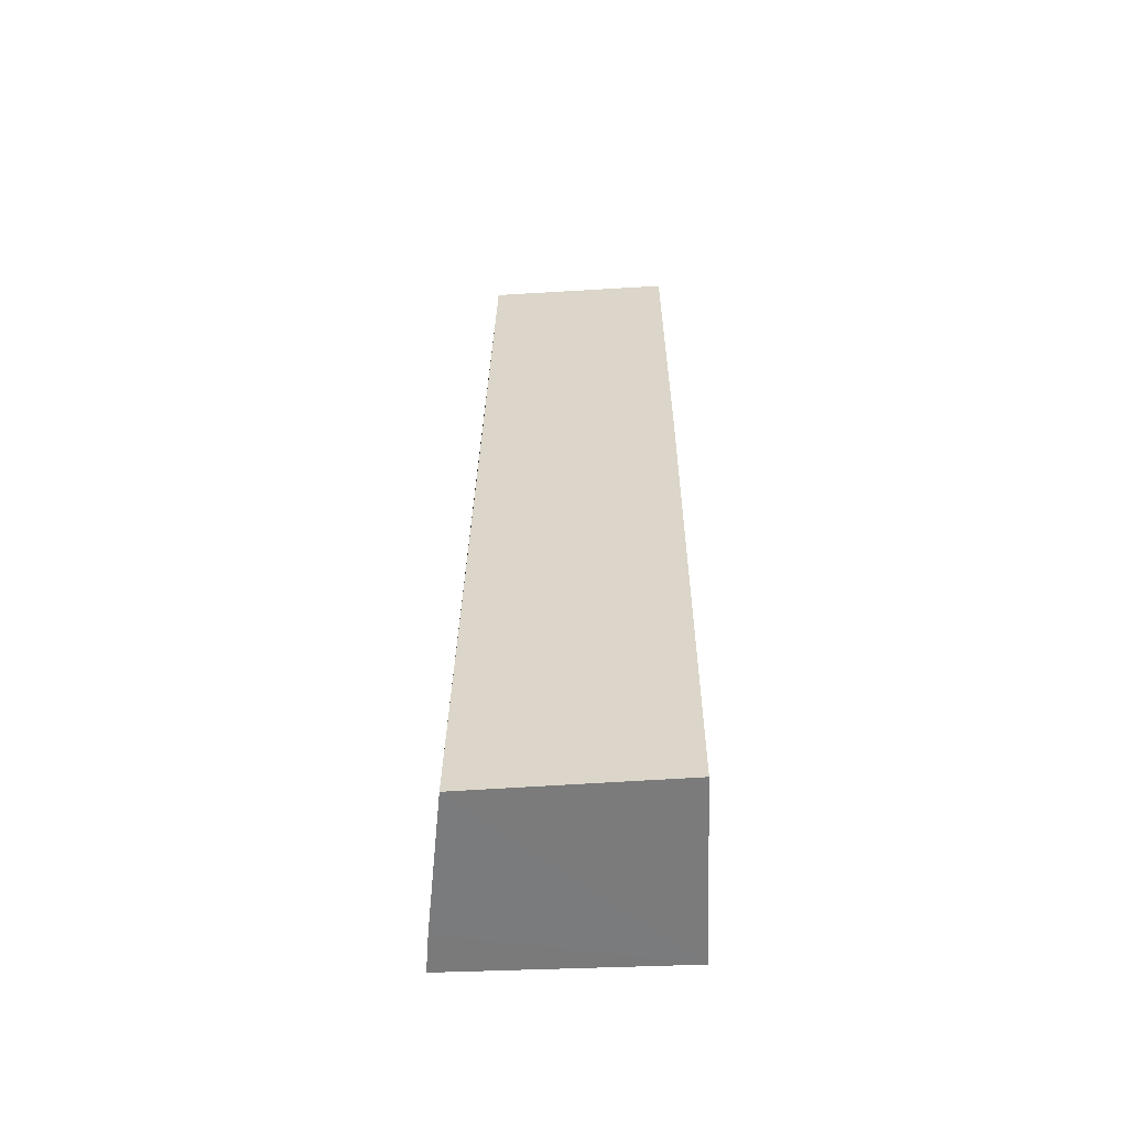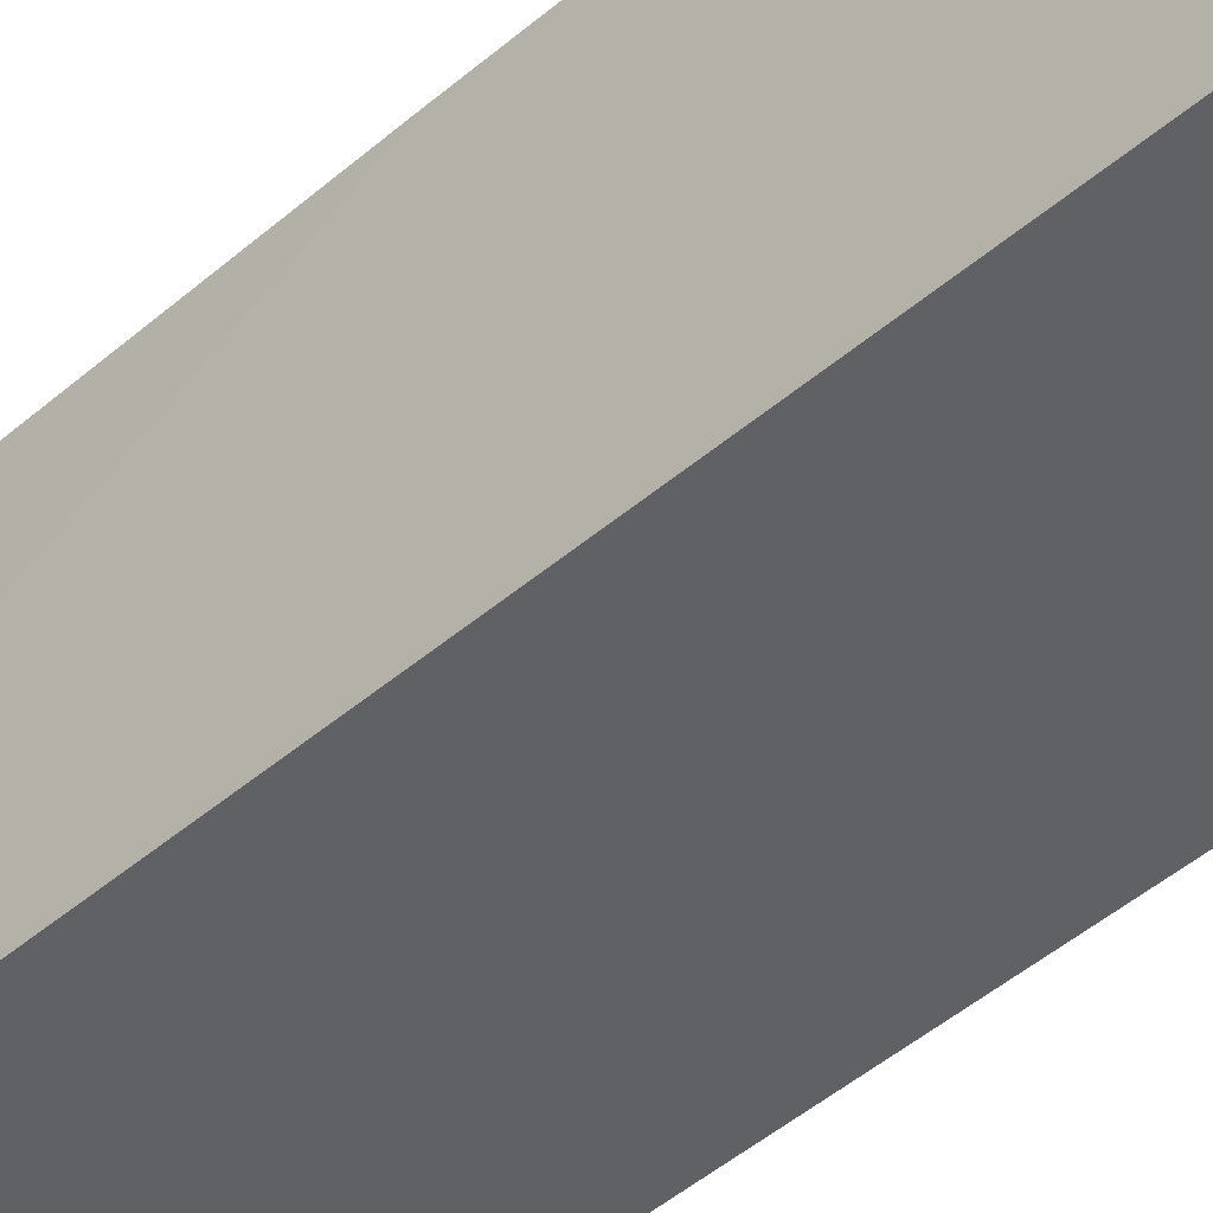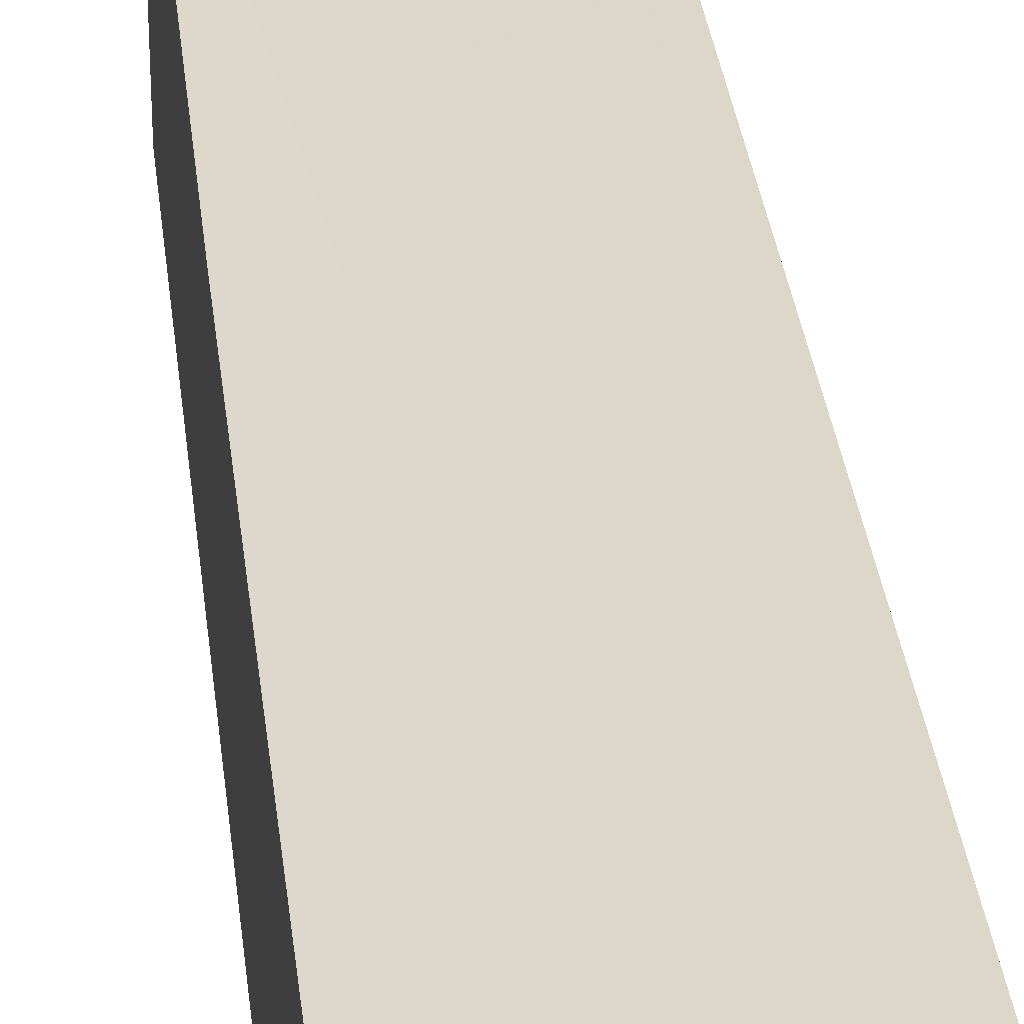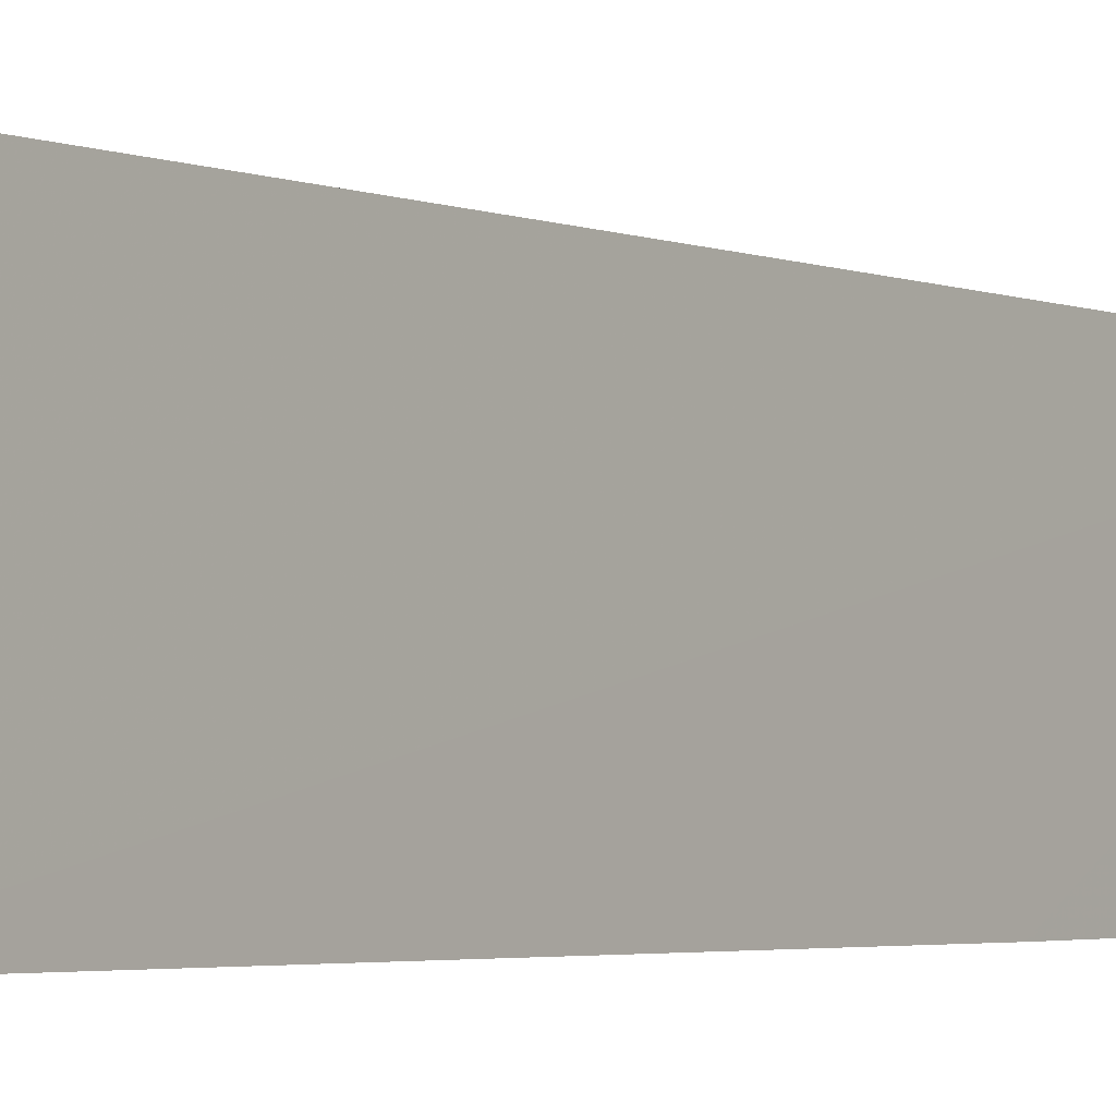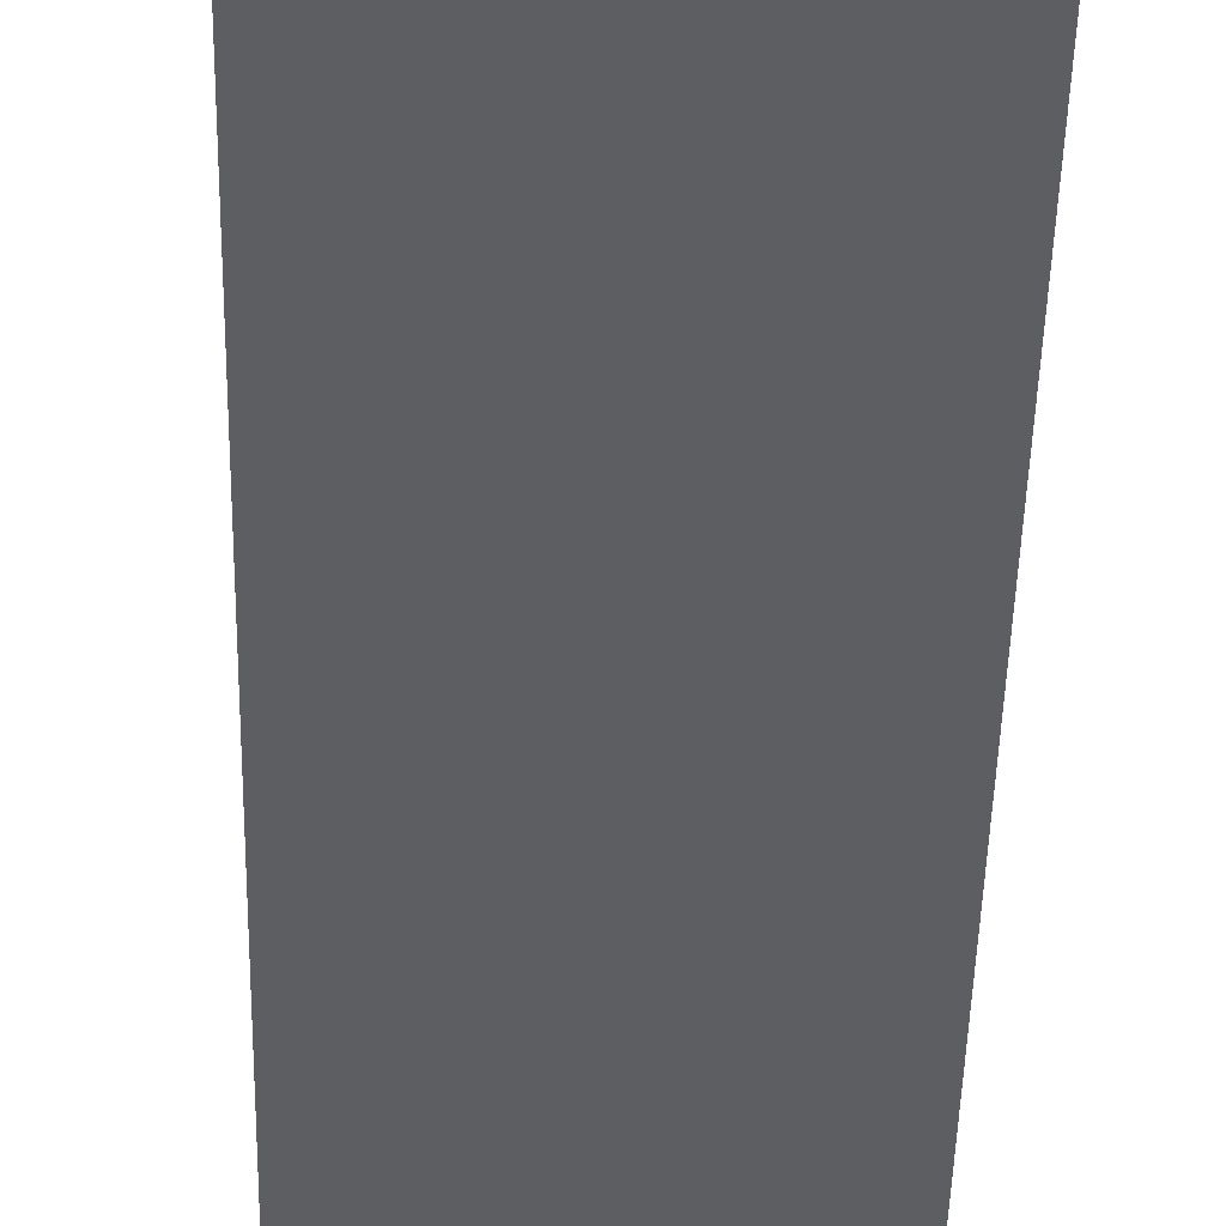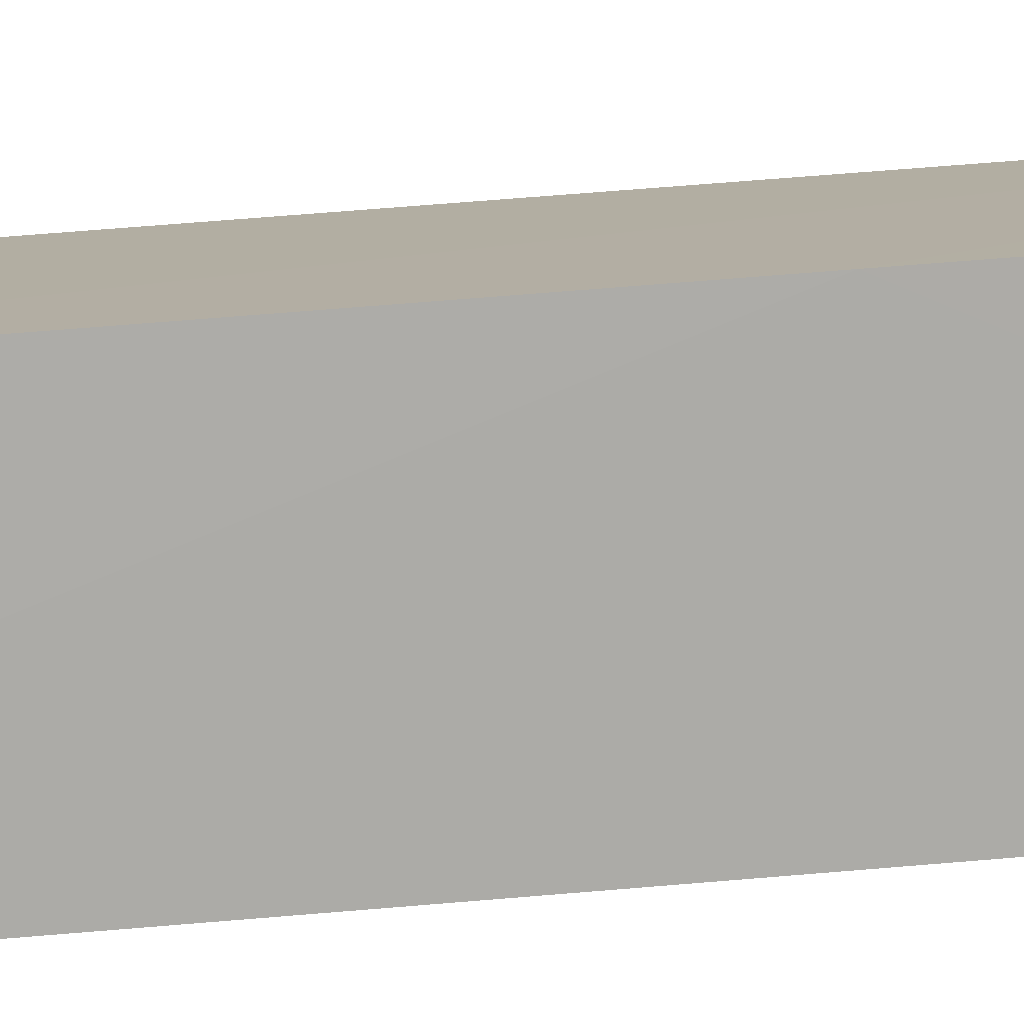
<metadata>
{"format":"obj","ext":"obj","renderer":"f3d","projection":"perspective","resolution":1024,"background":"white","views":[{"elev":-58.4,"azim":-88.4,"up":"+Z"},{"elev":-47.7,"azim":133.8,"up":"+Y"},{"elev":31.9,"azim":174.0,"up":"+Y"},{"elev":-2.1,"azim":-145.1,"up":"+Y"},{"elev":-38.3,"azim":179.0,"up":"+Y"},{"elev":-76.4,"azim":-85.2,"up":"+Y"}]}
</metadata>
<code>
v -0.08305 0.02152 0.1562
v -0.08309 0.00187 0.1562
v -0.08288 0.02254 0.07096
v -0.09967 0.02055 0.07093
v -0.09987 0.001875 0.1562
v -0.08309 0.00187 0.07098
v -0.08286 0.02217 0.1115
v -0.09934 0.01894 0.1561
v -0.08664 0.02217 0.07094
v -0.1004 0.001979 0.07099
v -0.1001 0.001824 0.1237
v -0.08657 0.02172 0.1115
f 5 2 1
f 7 1 2
f 7 6 3
f 7 2 6
f 8 5 1
f 8 1 4
f 9 6 4
f 9 3 6
f 9 7 3
f 10 4 6
f 10 8 4
f 11 6 2
f 11 2 5
f 11 10 6
f 11 5 8
f 11 8 10
f 12 4 1
f 12 1 7
f 12 9 4
f 12 7 9

</code>
